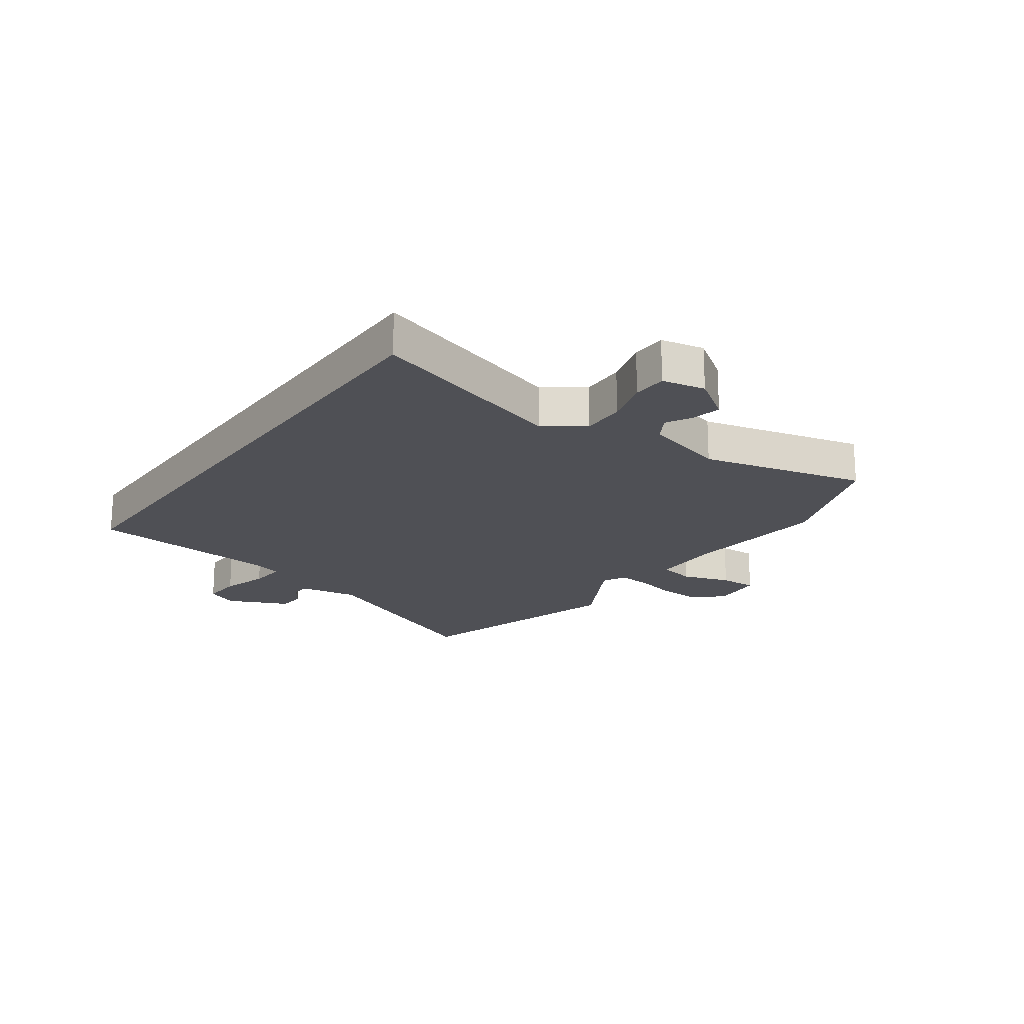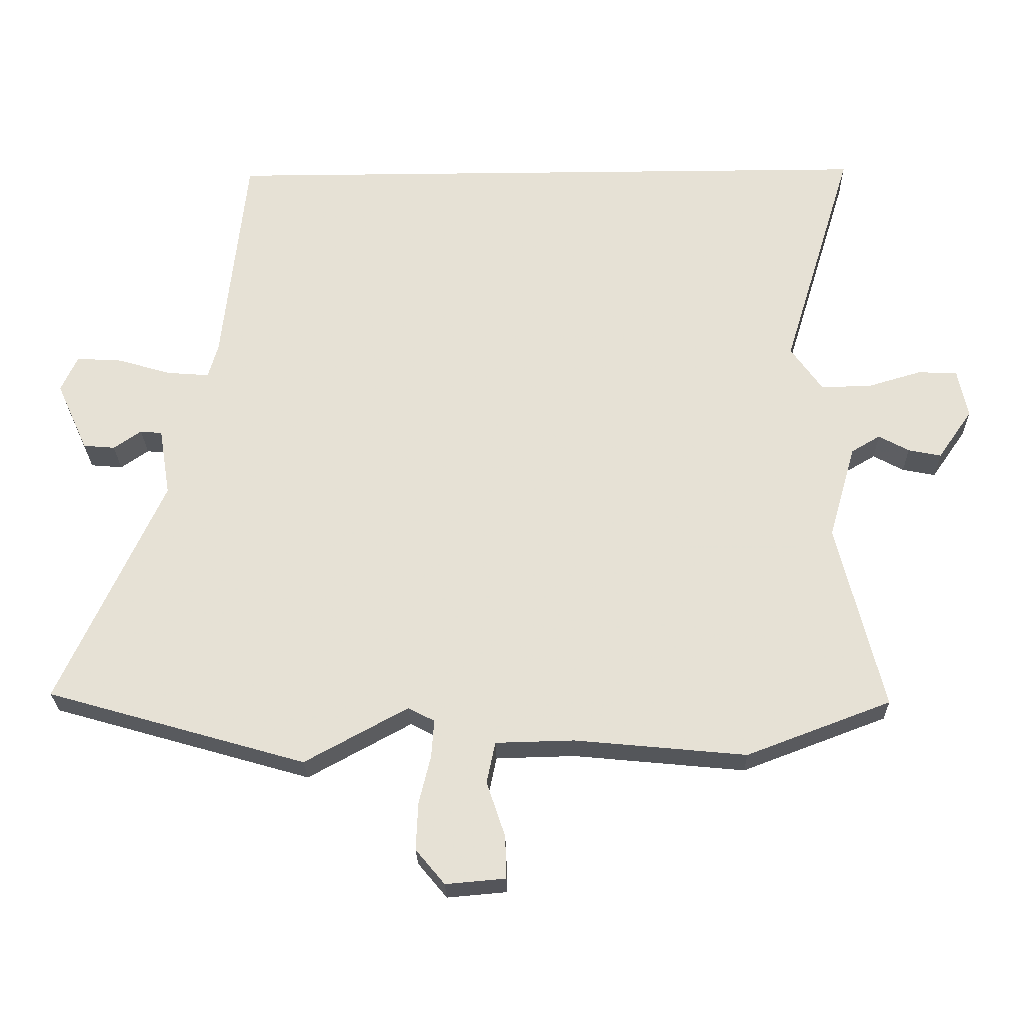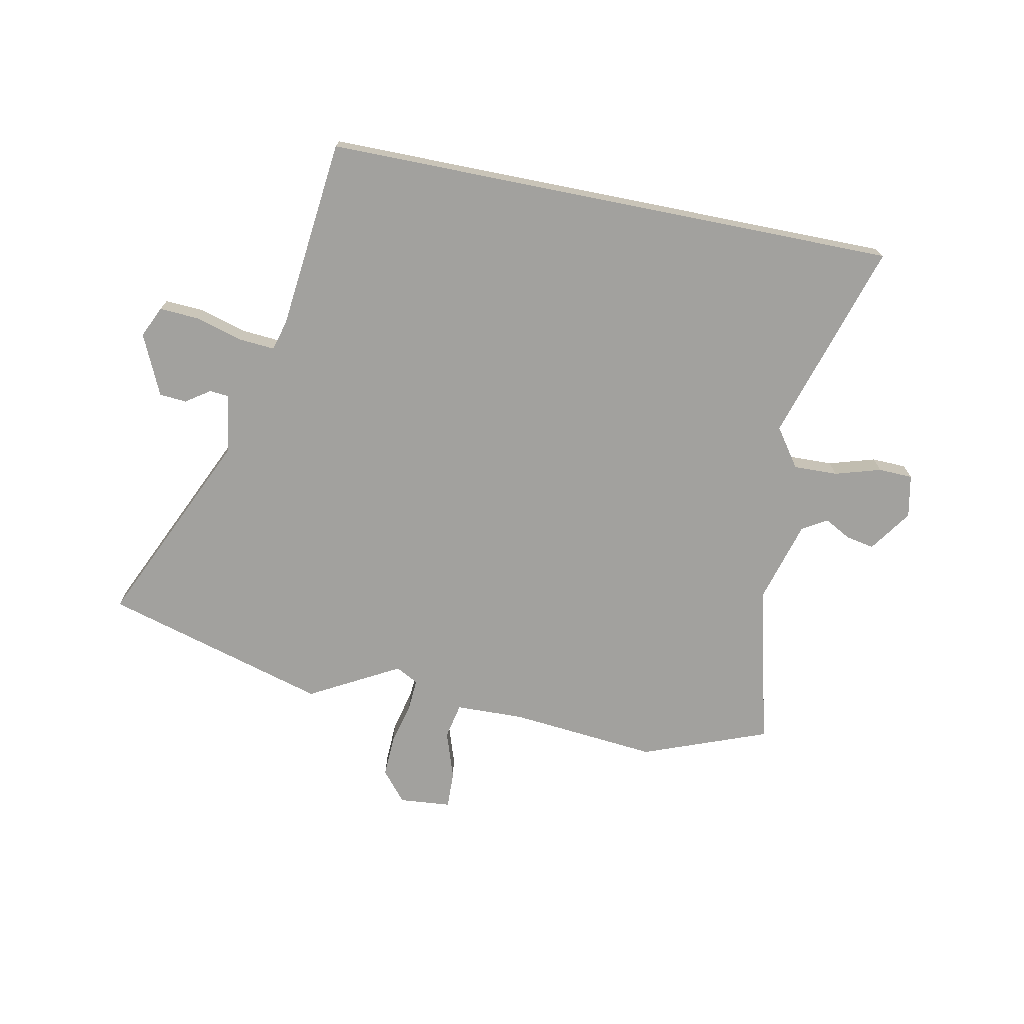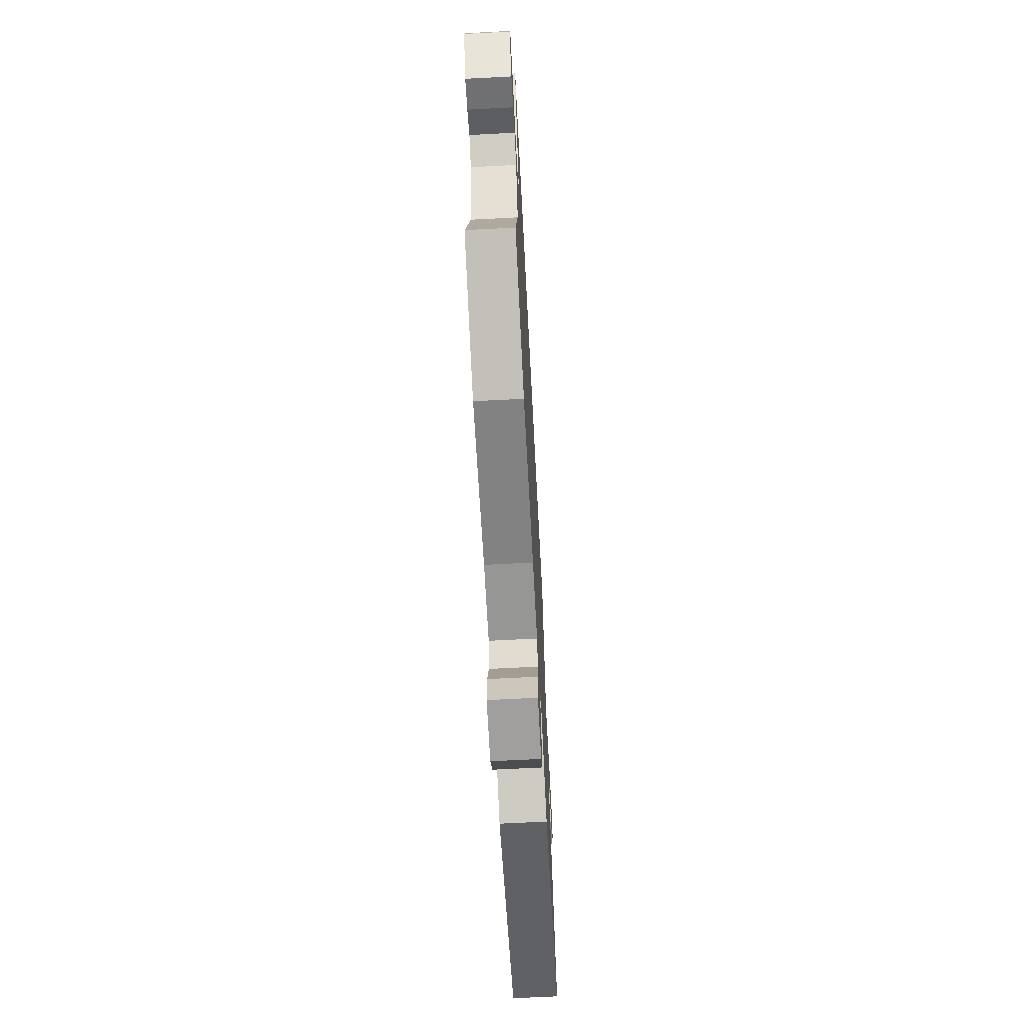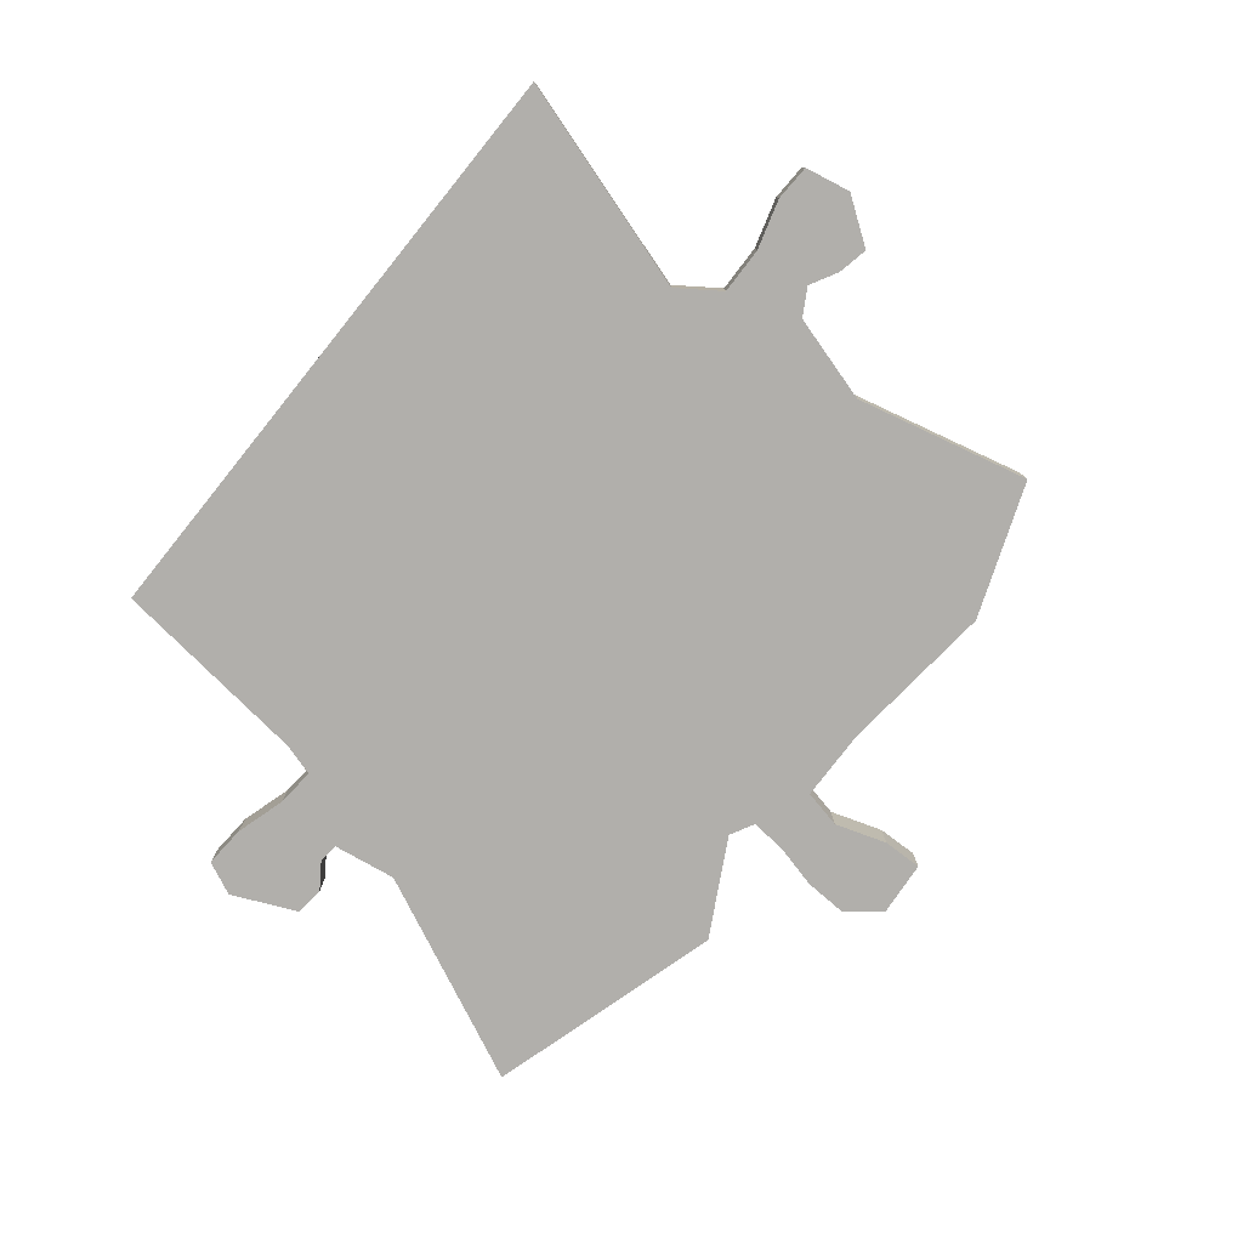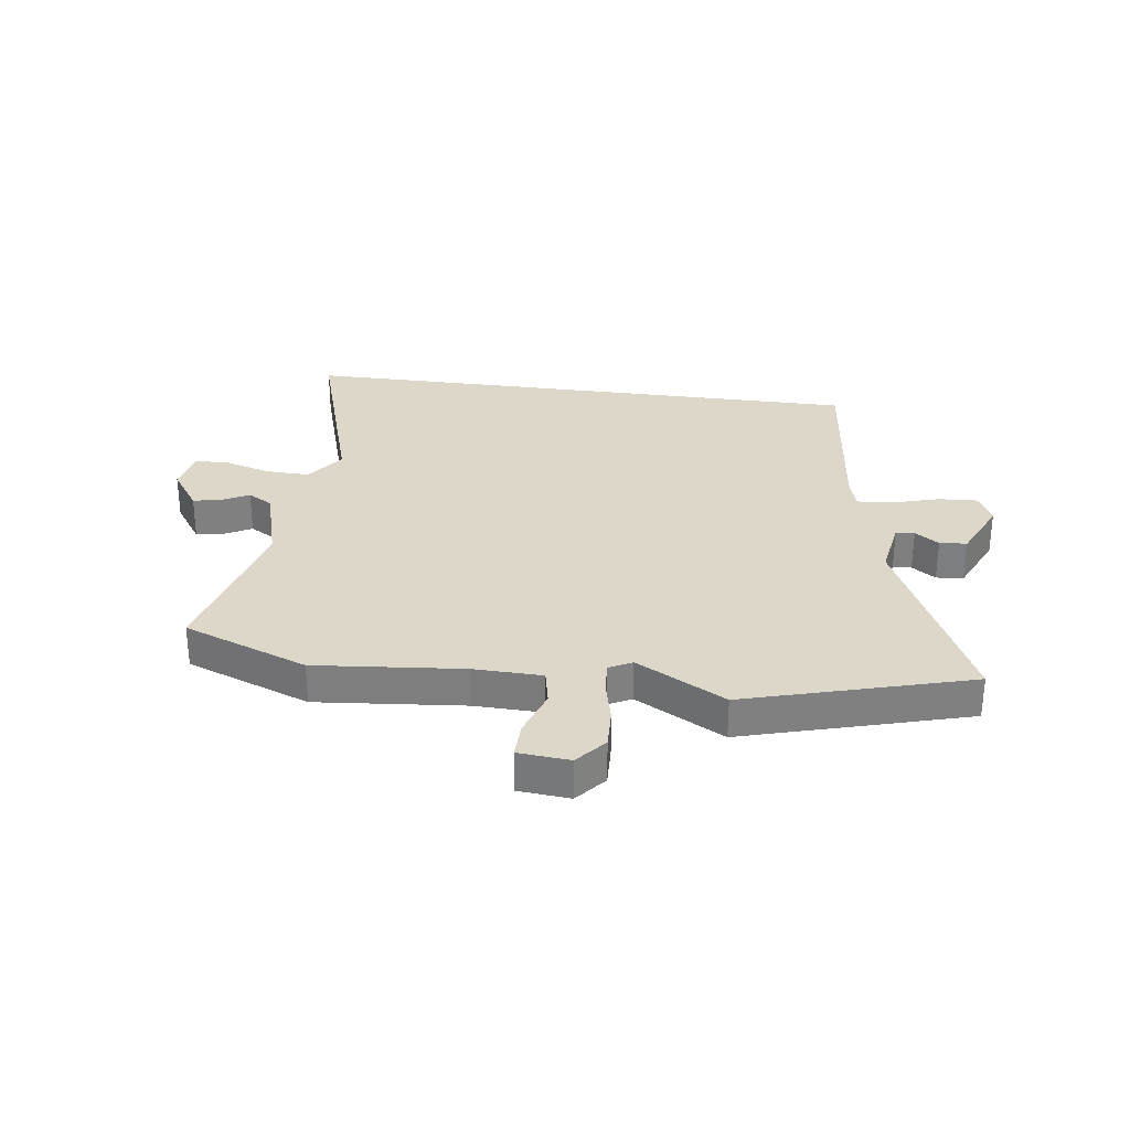
<metadata>
{"format":"obj","ext":"obj","renderer":"f3d","projection":"perspective","resolution":1024,"background":"white","views":[{"elev":-19.3,"azim":54.5,"up":"+Y"},{"elev":-25.6,"azim":1.1,"up":"+Z"},{"elev":-72.1,"azim":-11.3,"up":"+Y"},{"elev":-66.3,"azim":93.0,"up":"+Z"},{"elev":-78.3,"azim":51.1,"up":"+Y"},{"elev":30.3,"azim":-172.2,"up":"+Y"}]}
</metadata>
<code>
v -0.301 0.07 -0.557
v -0.694 0.07 -0.444
v -0.536 0.07 -0.098
v -0.553 0.07 0.006
v -0.586 0.07 0.009
v -0.628 0.07 -0.02
v -0.676 0.07 -0.016
v -0.724 0.07 0.09
v -0.699 0.07 0.145
v -0.63 0.07 0.141
v -0.548 0.07 0.117
v -0.484 0.07 0.112
v -0.469 0.07 0.164
v -0.433 0.07 0.5
v 0.578 0.07 0.5
v 0.47 0.07 0.147
v 0.518 0.07 0.079
v 0.595 0.07 0.081
v 0.676 0.07 0.105
v 0.736 0.07 0.103
v 0.751 0.07 0.028
v 0.699 0.07 -0.047
v 0.649 0.07 -0.037
v 0.603 0.07 -0.012
v 0.559 0.07 -0.038
v 0.518 0.07 -0.182
v 0.588 0.07 -0.467
v 0.369 0.07 -0.55
v 0.109 0.07 -0.525
v -0.011 0.07 -0.528
v -0.024 0.07 -0.591
v 0.004 0.07 -0.675
v 0.006 0.07 -0.74
v -0.085 0.07 -0.748
v -0.129 0.07 -0.695
v -0.126 0.07 -0.623
v -0.108 0.07 -0.549
v -0.104 0.07 -0.492
v -0.144 0.07 -0.471
v -0.301 0 -0.557
v -0.694 0 -0.444
v -0.536 0 -0.098
v -0.553 0 0.006
v -0.586 0 0.009
v -0.628 0 -0.02
v -0.676 0 -0.016
v -0.724 0 0.09
v -0.699 0 0.145
v -0.63 0 0.141
v -0.548 0 0.117
v -0.484 0 0.112
v -0.469 0 0.164
v -0.433 0 0.5
v 0.578 0 0.5
v 0.47 0 0.147
v 0.518 0 0.079
v 0.595 0 0.081
v 0.676 0 0.105
v 0.736 0 0.103
v 0.751 0 0.028
v 0.699 0 -0.047
v 0.649 0 -0.037
v 0.603 0 -0.012
v 0.559 0 -0.038
v 0.518 0 -0.182
v 0.588 0 -0.467
v 0.369 0 -0.55
v 0.109 0 -0.525
v -0.011 0 -0.528
v -0.024 0 -0.591
v 0.004 0 -0.675
v 0.006 0 -0.74
v -0.085 0 -0.748
v -0.129 0 -0.695
v -0.126 0 -0.623
v -0.108 0 -0.549
v -0.104 0 -0.492
v -0.144 0 -0.471
f 34 35 36 37
f 34 37 38
f 31 32 33 34
f 30 31 34 38
f 29 30 38 39
f 26 27 28 29
f 25 26 29 39
f 21 22 23 24
f 19 20 21 24
f 18 19 24 25
f 17 18 25 39
f 13 14 15 16
f 12 13 16 17
f 8 9 10 11
f 8 11 12
f 5 6 7 8
f 4 5 8 12
f 3 4 12 17
f 3 17 39
f 1 2 3 39
f 76 75 74 73
f 77 76 73
f 73 72 71 70
f 77 73 70 69
f 78 77 69 68
f 68 67 66 65
f 78 68 65 64
f 63 62 61 60
f 63 60 59 58
f 64 63 58 57
f 78 64 57 56
f 55 54 53 52
f 56 55 52 51
f 50 49 48 47
f 51 50 47
f 47 46 45 44
f 51 47 44 43
f 56 51 43 42
f 78 56 42
f 78 42 41 40
f 1 40 41 2
f 2 41 42 3
f 3 42 43 4
f 4 43 44 5
f 5 44 45 6
f 6 45 46 7
f 7 46 47 8
f 8 47 48 9
f 9 48 49 10
f 10 49 50 11
f 11 50 51 12
f 12 51 52 13
f 13 52 53 14
f 14 53 54 15
f 15 54 55 16
f 16 55 56 17
f 17 56 57 18
f 18 57 58 19
f 19 58 59 20
f 20 59 60 21
f 21 60 61 22
f 22 61 62 23
f 23 62 63 24
f 24 63 64 25
f 25 64 65 26
f 26 65 66 27
f 27 66 67 28
f 28 67 68 29
f 29 68 69 30
f 30 69 70 31
f 31 70 71 32
f 32 71 72 33
f 33 72 73 34
f 34 73 74 35
f 35 74 75 36
f 36 75 76 37
f 37 76 77 38
f 38 77 78 39
f 39 78 40 1

</code>
